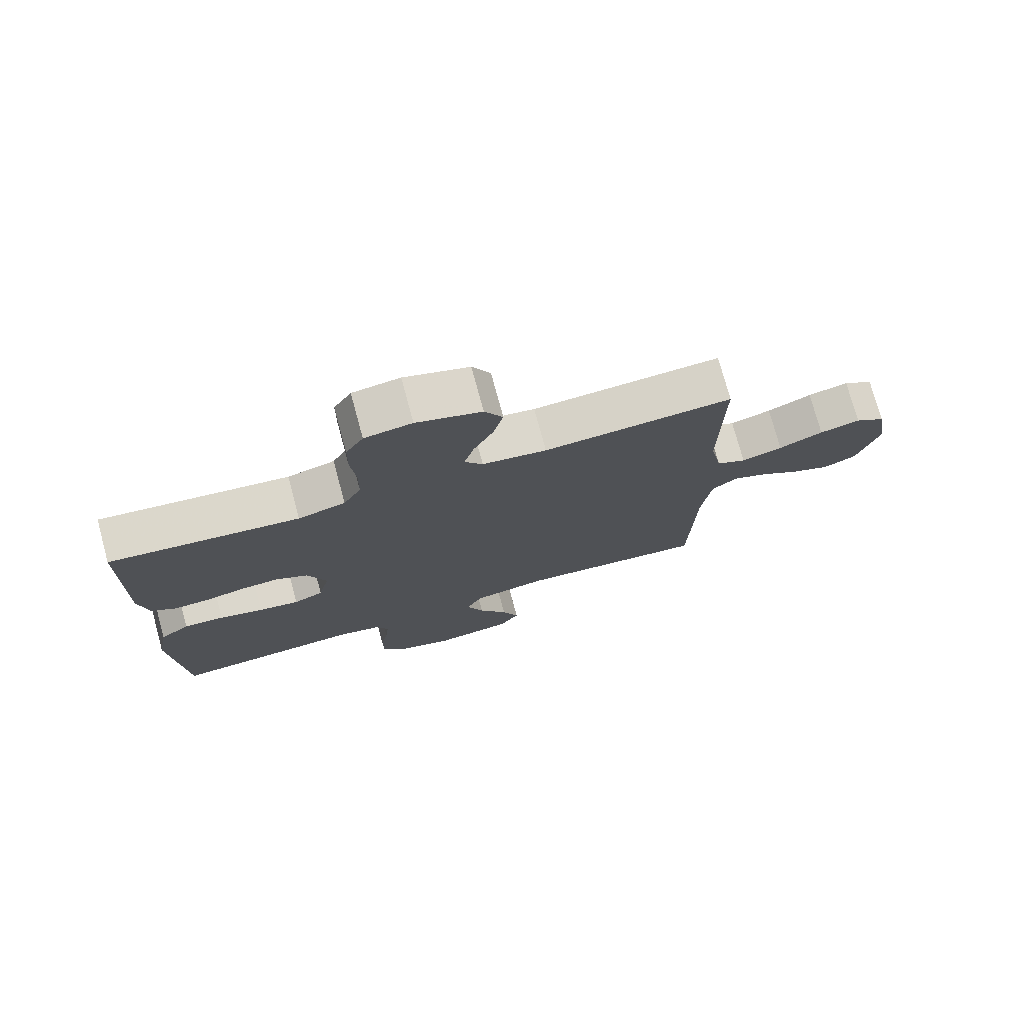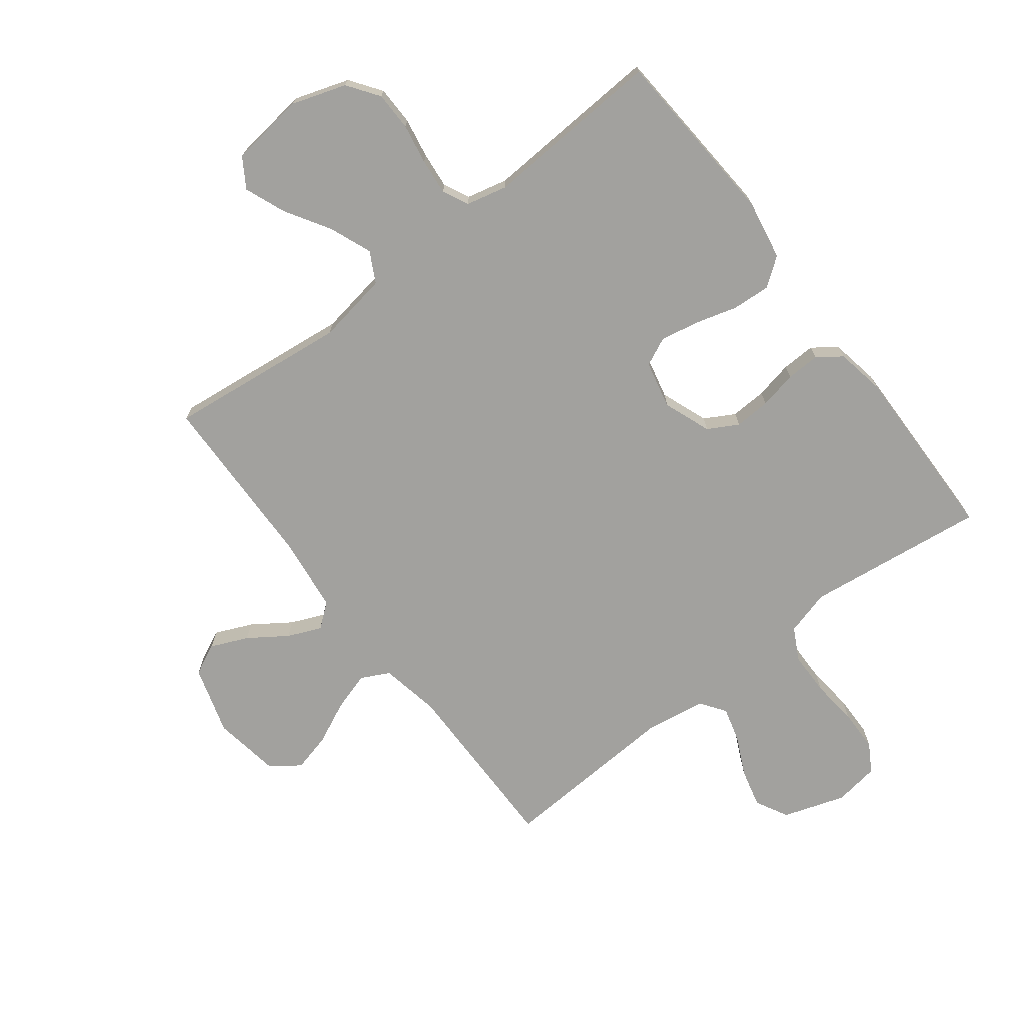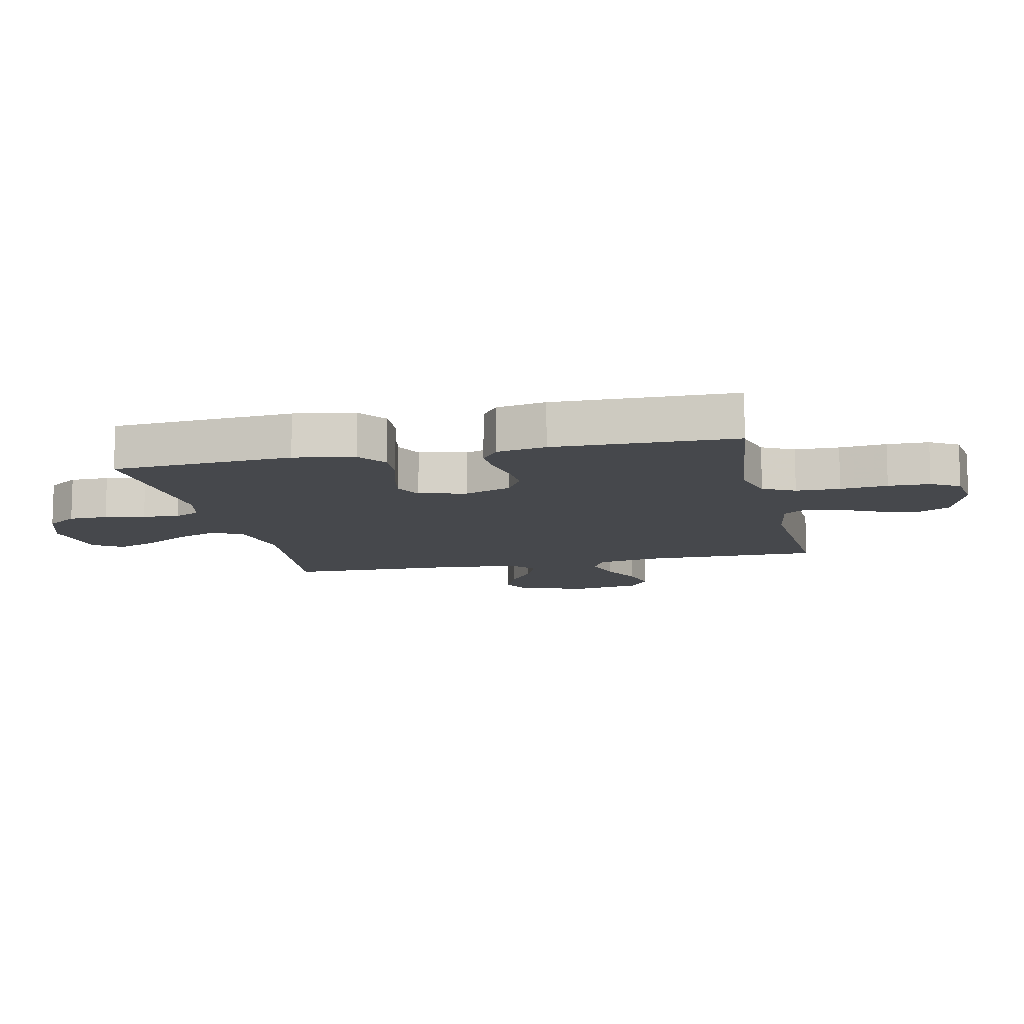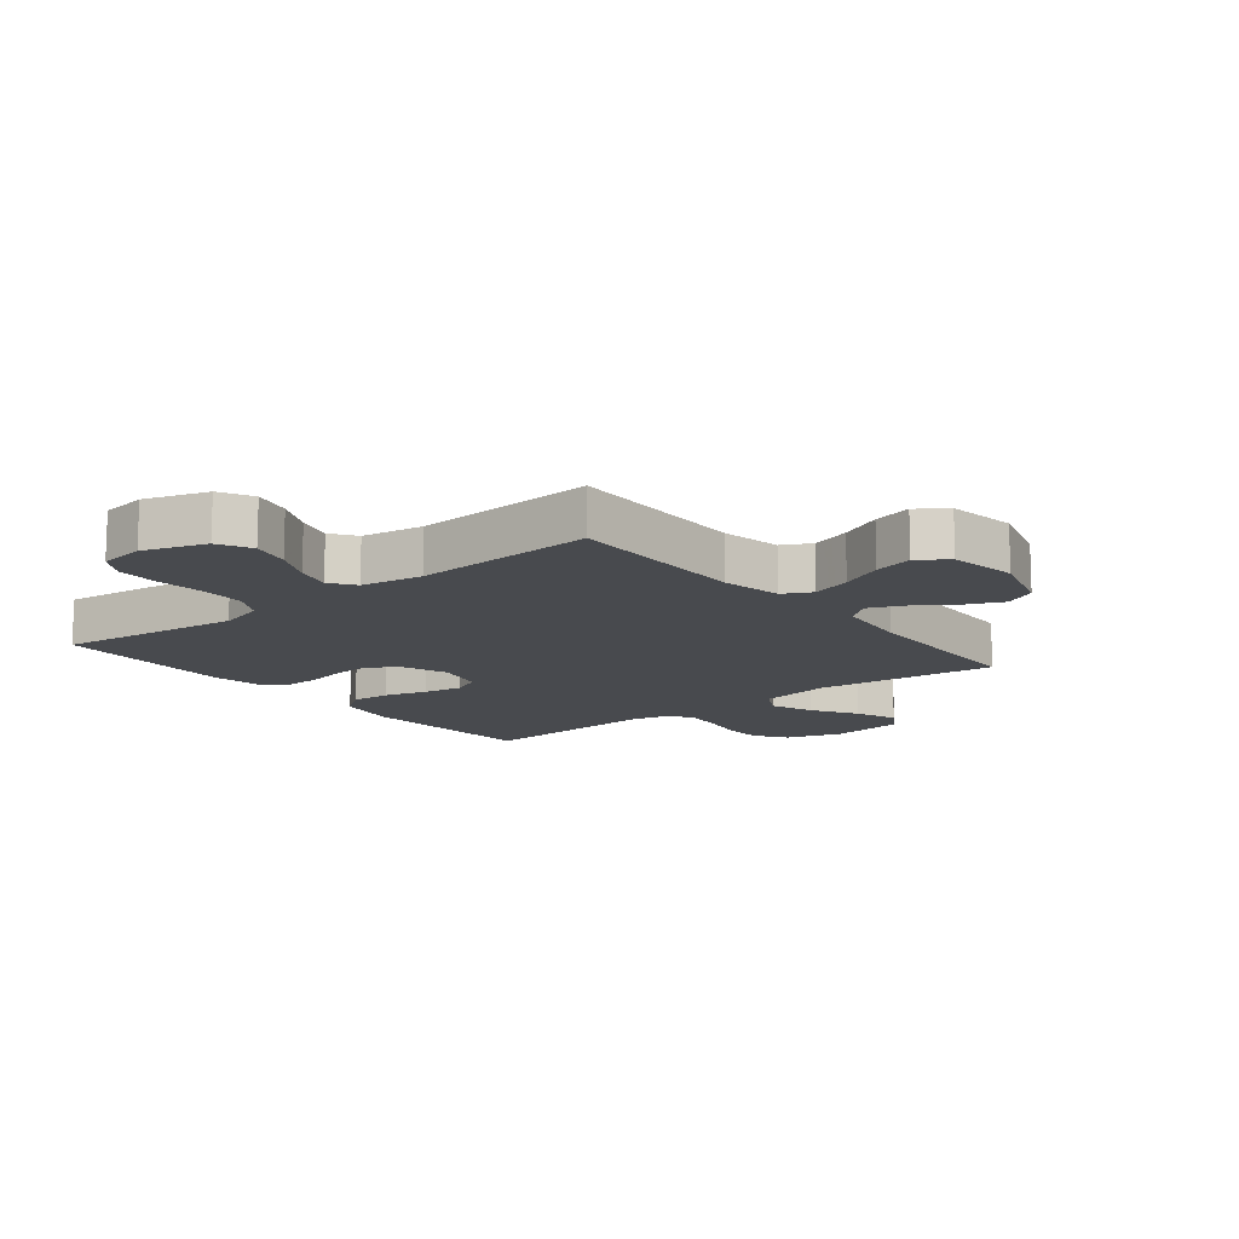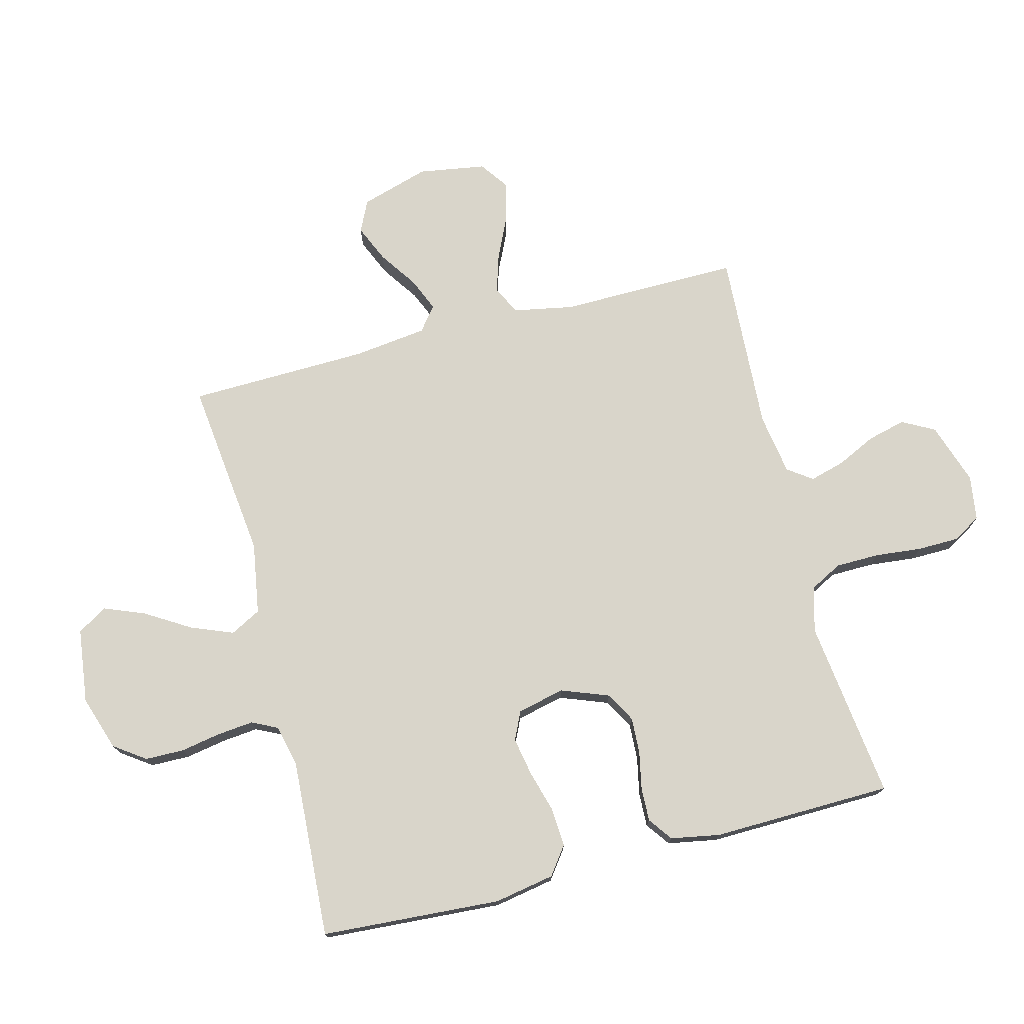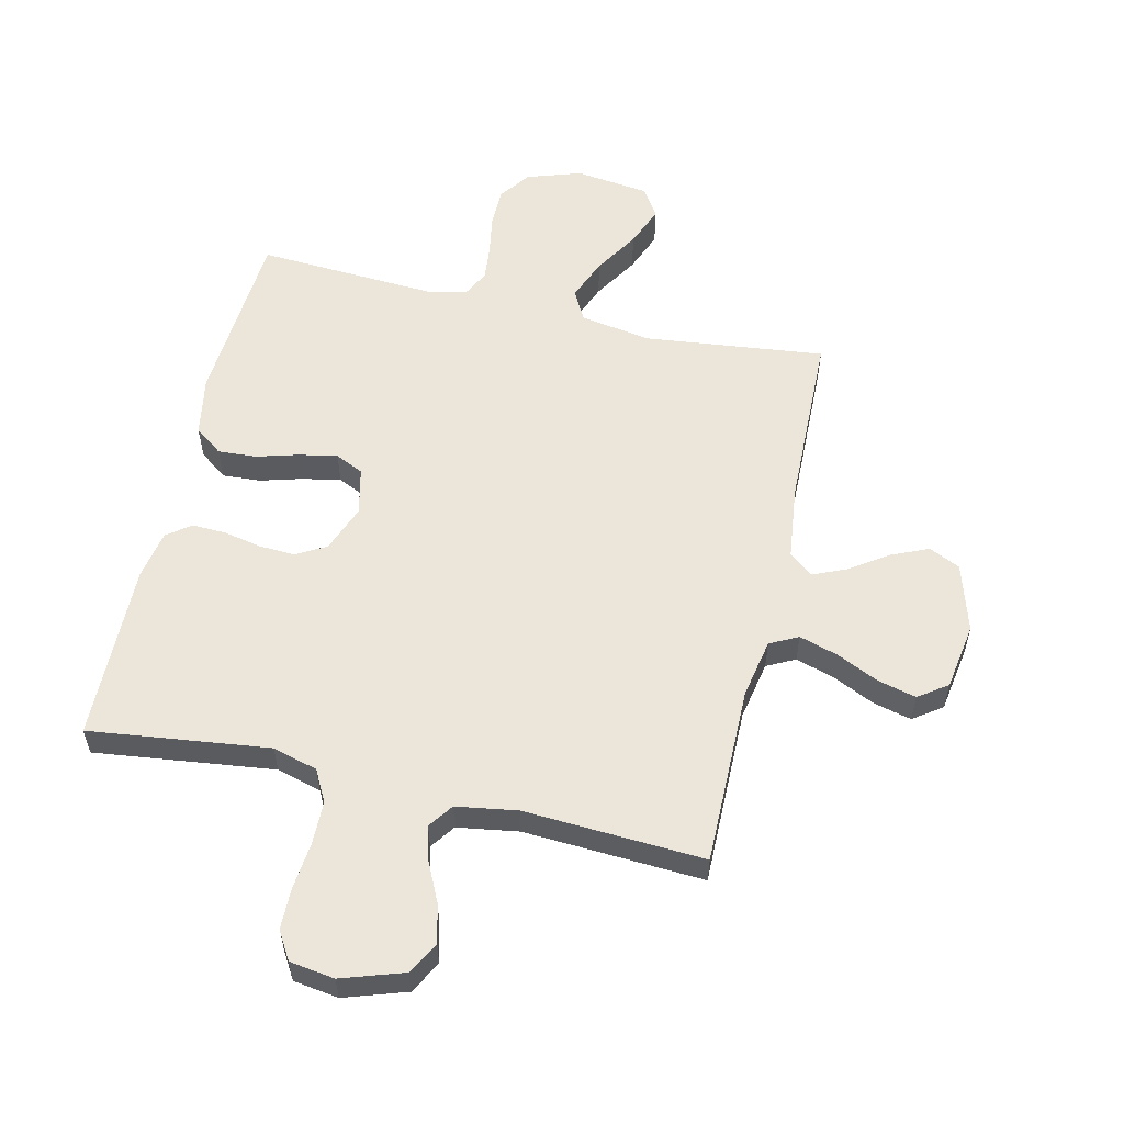
<metadata>
{"format":"obj","ext":"obj","renderer":"f3d","projection":"perspective","resolution":1024,"background":"white","views":[{"elev":75.9,"azim":-15.2,"up":"+Z"},{"elev":-72.0,"azim":-142.5,"up":"+Y"},{"elev":-11.1,"azim":-77.5,"up":"+Y"},{"elev":-13.2,"azim":38.6,"up":"+Y"},{"elev":74.7,"azim":-104.5,"up":"+Y"},{"elev":56.5,"azim":13.0,"up":"+Y"}]}
</metadata>
<code>
v 0.5 0.07 -0.5
v 0.2 0.07 -0.466
v 0.081 0.07 -0.486
v 0.054 0.07 -0.537
v 0.082 0.07 -0.607
v 0.128 0.07 -0.682
v 0.155 0.07 -0.75
v 0.124 0.07 -0.799
v 0 0.07 -0.815
v -0.091 0.07 -0.785
v -0.128 0.07 -0.733
v -0.129 0.07 -0.668
v -0.117 0.07 -0.601
v -0.111 0.07 -0.541
v -0.132 0.07 -0.498
v -0.2 0.07 -0.482
v -0.5 0.07 -0.5
v -0.52 0.07 -0.2
v -0.502 0.07 -0.1
v -0.455 0.07 -0.065
v -0.391 0.07 -0.069
v -0.321 0.07 -0.089
v -0.257 0.07 -0.101
v -0.21 0.07 -0.079
v -0.192 0.07 0
v -0.222 0.07 0.079
v -0.272 0.07 0.107
v -0.332 0.07 0.104
v -0.395 0.07 0.091
v -0.451 0.07 0.089
v -0.491 0.07 0.118
v -0.506 0.07 0.2
v -0.5 0.07 0.5
v -0.2 0.07 0.463
v -0.125 0.07 0.484
v -0.097 0.07 0.537
v -0.096 0.07 0.61
v -0.104 0.07 0.688
v -0.103 0.07 0.757
v -0.075 0.07 0.804
v 0 0.07 0.815
v 0.103 0.07 0.781
v 0.132 0.07 0.727
v 0.116 0.07 0.663
v 0.085 0.07 0.598
v 0.069 0.07 0.54
v 0.098 0.07 0.499
v 0.2 0.07 0.483
v 0.5 0.07 0.5
v 0.498 0.07 0.2
v 0.517 0.07 0.101
v 0.564 0.07 0.077
v 0.629 0.07 0.097
v 0.699 0.07 0.13
v 0.763 0.07 0.146
v 0.811 0.07 0.112
v 0.829 0.07 0
v 0.795 0.07 -0.114
v 0.743 0.07 -0.139
v 0.681 0.07 -0.112
v 0.618 0.07 -0.069
v 0.562 0.07 -0.045
v 0.522 0.07 -0.077
v 0.507 0.07 -0.2
v 0.5 0 -0.5
v 0.2 0 -0.466
v 0.081 0 -0.486
v 0.054 0 -0.537
v 0.082 0 -0.607
v 0.128 0 -0.682
v 0.155 0 -0.75
v 0.124 0 -0.799
v 0 0 -0.815
v -0.091 0 -0.785
v -0.128 0 -0.733
v -0.129 0 -0.668
v -0.117 0 -0.601
v -0.111 0 -0.541
v -0.132 0 -0.498
v -0.2 0 -0.482
v -0.5 0 -0.5
v -0.52 0 -0.2
v -0.502 0 -0.1
v -0.455 0 -0.065
v -0.391 0 -0.069
v -0.321 0 -0.089
v -0.257 0 -0.101
v -0.21 0 -0.079
v -0.192 0 0
v -0.222 0 0.079
v -0.272 0 0.107
v -0.332 0 0.104
v -0.395 0 0.091
v -0.451 0 0.089
v -0.491 0 0.118
v -0.506 0 0.2
v -0.5 0 0.5
v -0.2 0 0.463
v -0.125 0 0.484
v -0.097 0 0.537
v -0.096 0 0.61
v -0.104 0 0.688
v -0.103 0 0.757
v -0.075 0 0.804
v 0 0 0.815
v 0.103 0 0.781
v 0.132 0 0.727
v 0.116 0 0.663
v 0.085 0 0.598
v 0.069 0 0.54
v 0.098 0 0.499
v 0.2 0 0.483
v 0.5 0 0.5
v 0.498 0 0.2
v 0.517 0 0.101
v 0.564 0 0.077
v 0.629 0 0.097
v 0.699 0 0.13
v 0.763 0 0.146
v 0.811 0 0.112
v 0.829 0 0
v 0.795 0 -0.114
v 0.743 0 -0.139
v 0.681 0 -0.112
v 0.618 0 -0.069
v 0.562 0 -0.045
v 0.522 0 -0.077
v 0.507 0 -0.2
f 58 59 60 61
f 58 61 62
f 57 58 62
f 56 57 62
f 53 54 55 56
f 52 53 56 62
f 51 52 62 63
f 48 49 50
f 47 48 50 51
f 42 43 44 45
f 42 45 46
f 41 42 46
f 40 41 46
f 37 38 39 40
f 36 37 40 46
f 35 36 46 47
f 31 32 33 34
f 28 29 30 31
f 27 28 31 34
f 26 27 34 35
f 19 20 21 22
f 19 22 23
f 16 17 18 19
f 15 16 19 23
f 14 15 23 24
f 10 11 12 13
f 10 13 14
f 9 10 14
f 5 6 7 8
f 4 5 8 9
f 64 1 2
f 64 2 3
f 63 64 3
f 51 63 3
f 47 51 3
f 25 26 35 47
f 25 47 3 4
f 14 24 25
f 4 9 14 25
f 125 124 123 122
f 126 125 122
f 126 122 121
f 126 121 120
f 120 119 118 117
f 126 120 117 116
f 127 126 116 115
f 114 113 112
f 115 114 112 111
f 109 108 107 106
f 110 109 106
f 110 106 105
f 110 105 104
f 104 103 102 101
f 110 104 101 100
f 111 110 100 99
f 98 97 96 95
f 95 94 93 92
f 98 95 92 91
f 99 98 91 90
f 86 85 84 83
f 87 86 83
f 83 82 81 80
f 87 83 80 79
f 88 87 79 78
f 77 76 75 74
f 78 77 74
f 78 74 73
f 72 71 70 69
f 73 72 69 68
f 66 65 128
f 67 66 128
f 67 128 127
f 67 127 115
f 67 115 111
f 111 99 90 89
f 68 67 111 89
f 89 88 78
f 89 78 73 68
f 1 65 66 2
f 2 66 67 3
f 3 67 68 4
f 4 68 69 5
f 5 69 70 6
f 6 70 71 7
f 7 71 72 8
f 8 72 73 9
f 9 73 74 10
f 10 74 75 11
f 11 75 76 12
f 12 76 77 13
f 13 77 78 14
f 14 78 79 15
f 15 79 80 16
f 16 80 81 17
f 17 81 82 18
f 18 82 83 19
f 19 83 84 20
f 20 84 85 21
f 21 85 86 22
f 22 86 87 23
f 23 87 88 24
f 24 88 89 25
f 25 89 90 26
f 26 90 91 27
f 27 91 92 28
f 28 92 93 29
f 29 93 94 30
f 30 94 95 31
f 31 95 96 32
f 32 96 97 33
f 33 97 98 34
f 34 98 99 35
f 35 99 100 36
f 36 100 101 37
f 37 101 102 38
f 38 102 103 39
f 39 103 104 40
f 40 104 105 41
f 41 105 106 42
f 42 106 107 43
f 43 107 108 44
f 44 108 109 45
f 45 109 110 46
f 46 110 111 47
f 47 111 112 48
f 48 112 113 49
f 49 113 114 50
f 50 114 115 51
f 51 115 116 52
f 52 116 117 53
f 53 117 118 54
f 54 118 119 55
f 55 119 120 56
f 56 120 121 57
f 57 121 122 58
f 58 122 123 59
f 59 123 124 60
f 60 124 125 61
f 61 125 126 62
f 62 126 127 63
f 63 127 128 64
f 64 128 65 1

</code>
